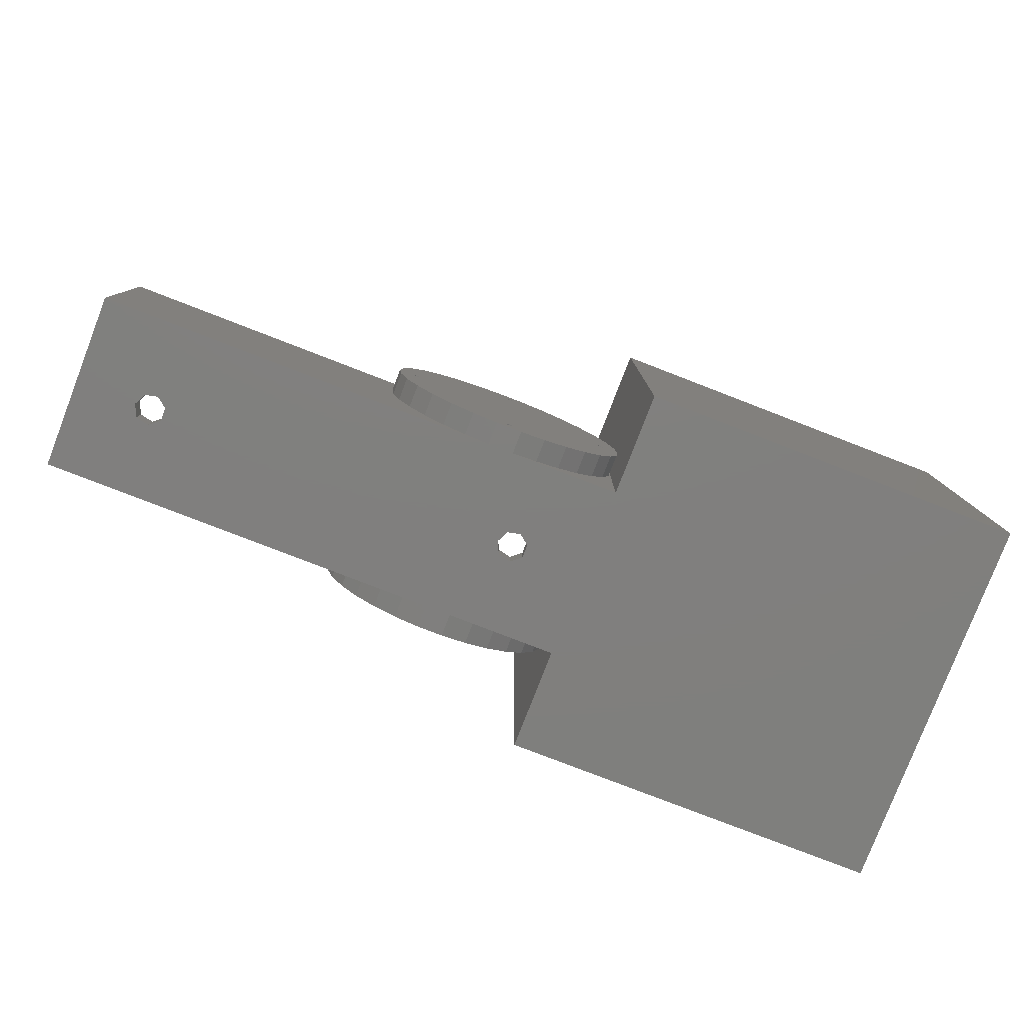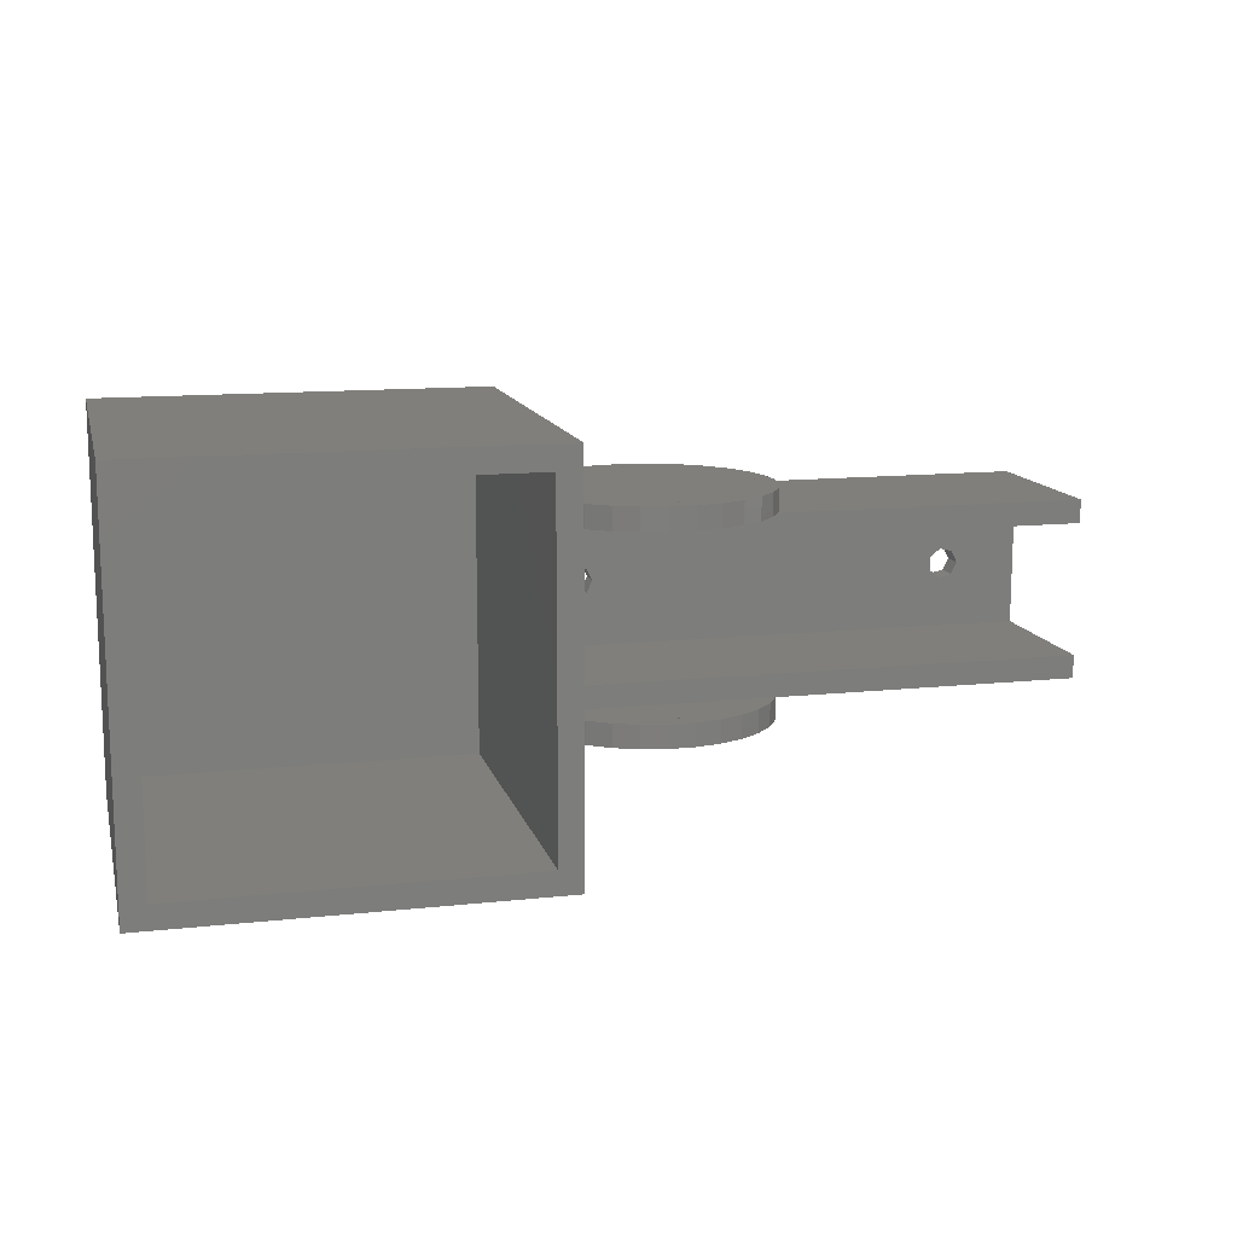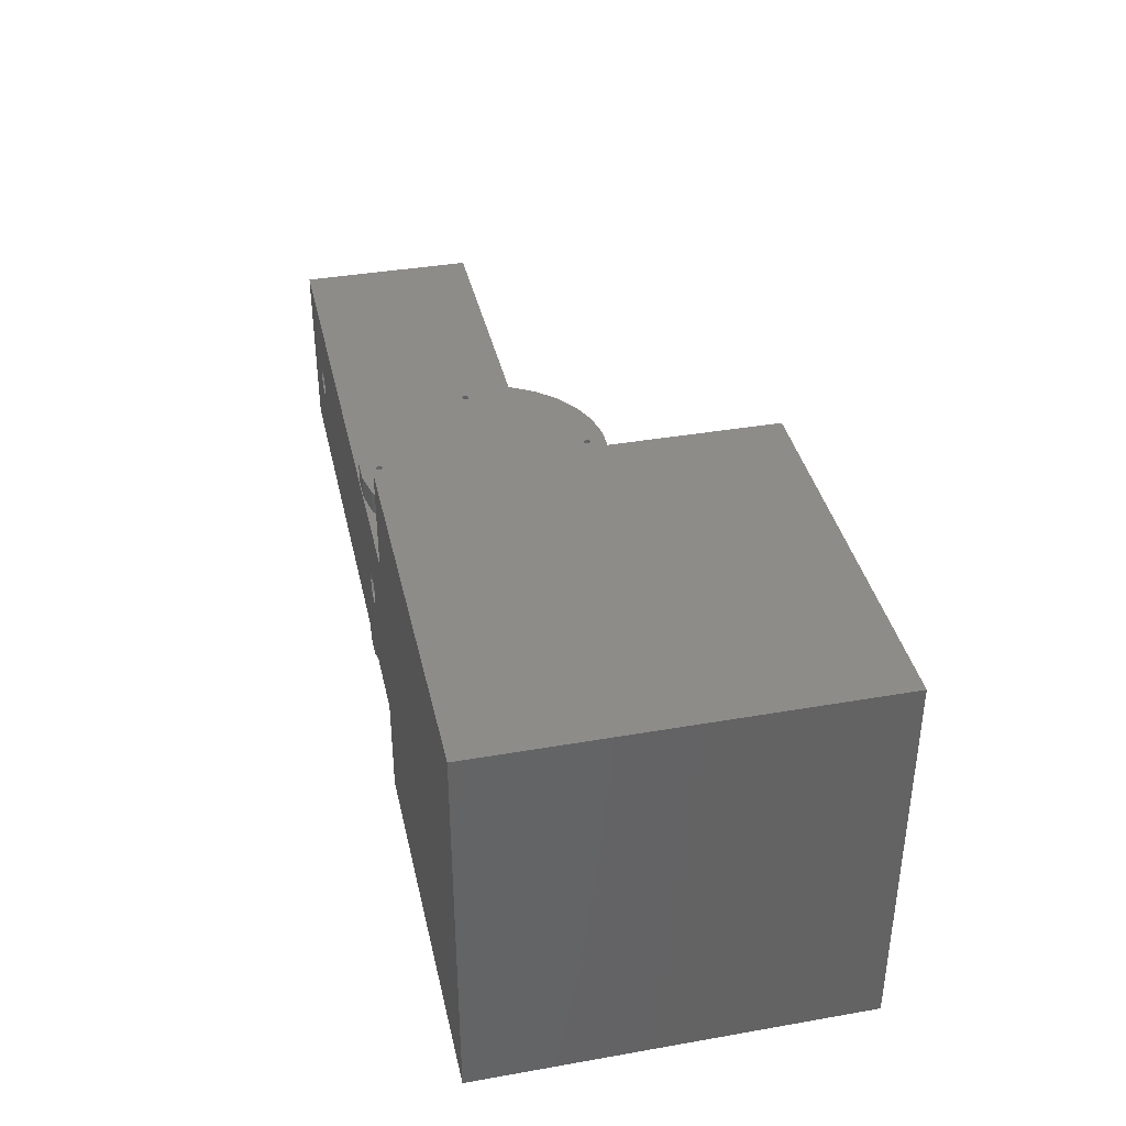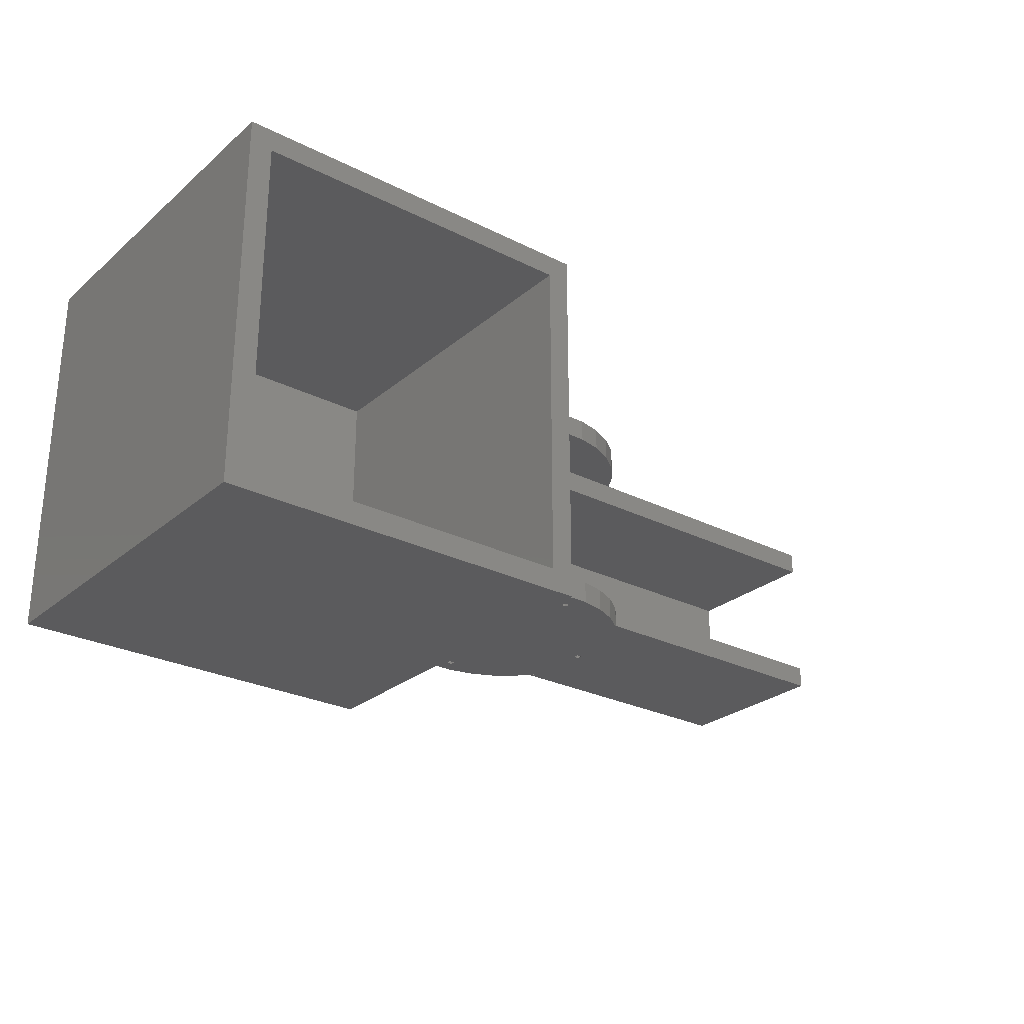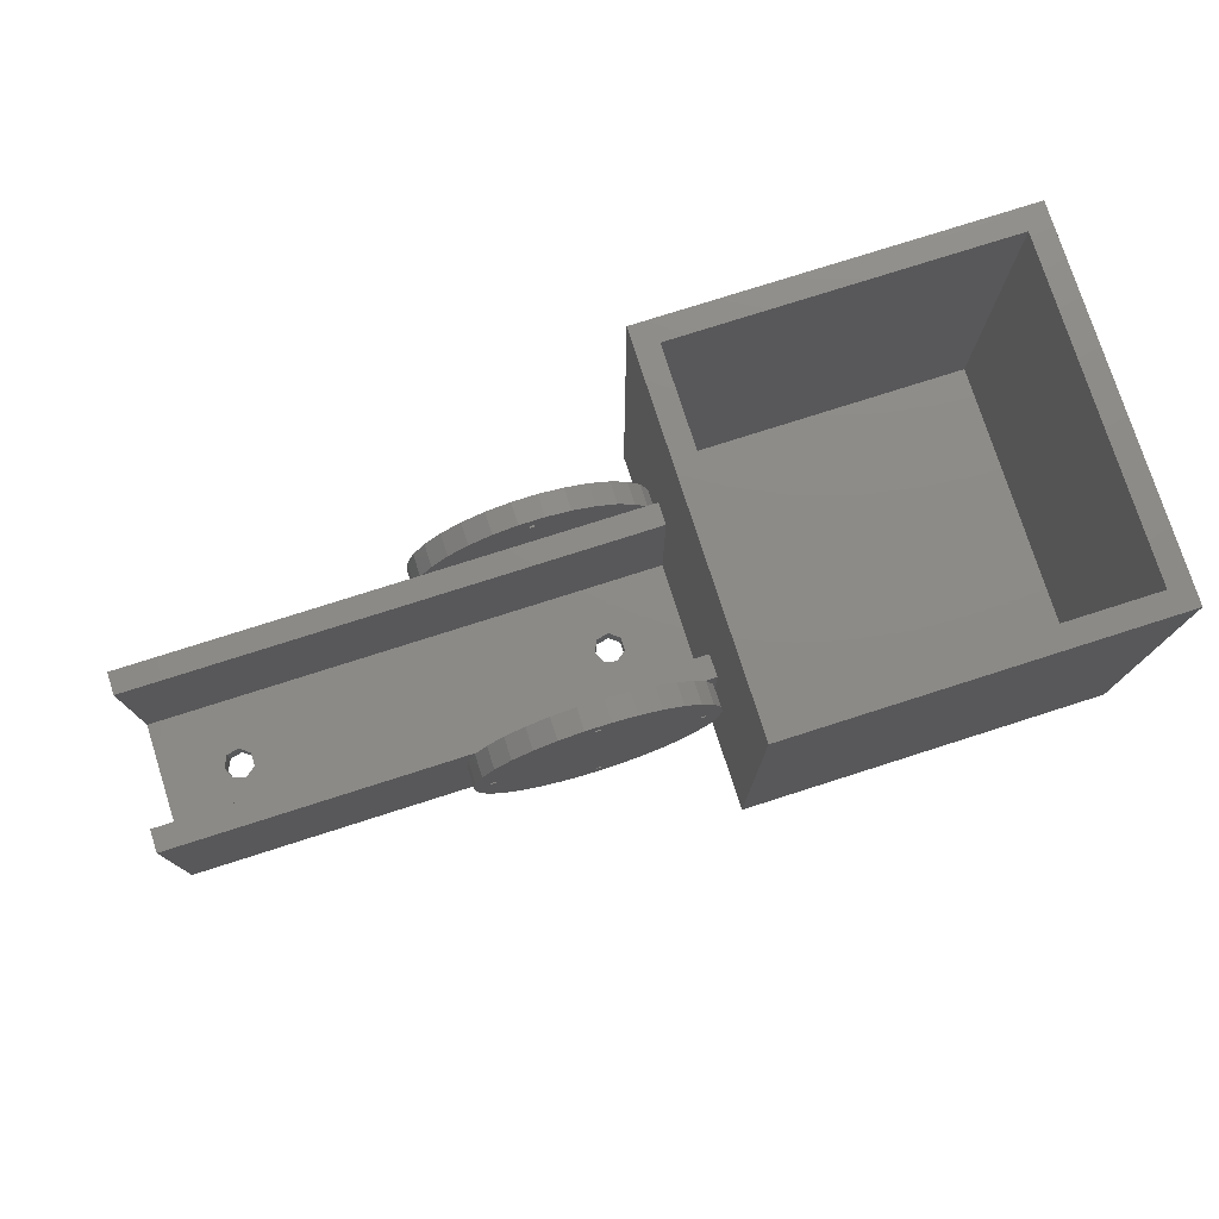
<metadata>
{"format":"stl","ext":"stl","renderer":"f3d","projection":"perspective","resolution":1024,"background":"white","views":[{"elev":-79.6,"azim":158.9,"up":"+Z"},{"elev":12.8,"azim":-14.0,"up":"+Y"},{"elev":38.0,"azim":-102.5,"up":"+Y"},{"elev":-26.9,"azim":-38.0,"up":"+Y"},{"elev":76.8,"azim":162.3,"up":"+Z"}]}
</metadata>
<code>
# stl→obj: 268 verts, 568 faces
v 0 36.5 50
v 0 23 23
v 0 36.5 0
v 0 20 23
v 0 3 23
v 0 20 3
v 0 -13.5 50
v 0 -13.5 0
v 0 0 16
v 0 0 23
v 0 0 0
v 0 23 16
v 0 23 0
v 0 3 3
v 70 3 23
v 30.33 1.554e-15 23
v 70 0 23
v 1.667 1.554e-15 23
v 1.667 0 23
v 30.33 0 23
v 70 20 23
v 70 23 23
v 70 3 3
v 70 20 3
v 70 23 0
v 70 0 0
v -50 -13.5 0
v -50 36.5 0
v 62 11.5 0
v 61.25 9.936 0
v 59.55 9.55 0
v 11.25 9.936 0
v 58.2 10.63 0
v 12 11.5 0
v 58.2 12.37 0
v 8.198 10.63 0
v 8.198 12.37 0
v 9.555 9.55 0
v 61.25 13.06 0
v 59.55 13.45 0
v 11.25 13.06 0
v 9.555 13.45 0
v 1.383 0 22.51
v 0.3496 0 19.33
v 2.095 0 16
v 3 0 16
v 29.1 0 16
v 30 0 16
v 32 0 16
v 2.655 0 16.48
v 2.095 0 16.29
v 29.65 0 16.48
v 29.1 0 16.29
v 30.62 0 22.51
v 31.65 0 19.33
v 2.655 23 15.52
v 2.095 23 16
v 3 23 16
v 2.095 23 15.71
v 29.65 23 15.52
v 29.1 23 16
v 30 23 16
v 29.1 23 15.71
v 32 23 16
v 31.65 23 12.67
v 30.62 23 9.492
v 28.94 23 6.595
v 26.71 23 4.11
v 17.67 23 0.08765
v 14.33 23 0.08765
v 20.94 23 0.7831
v 24 23 2.144
v 0.3496 23 12.67
v 1.383 23 9.492
v 3.056 23 6.595
v 5.294 23 4.11
v 8 23 2.144
v 11.06 23 0.7831
v 16.48 23 2.655
v 15.52 23 2.655
v 16 23 3
v 16.29 23 2.095
v 15.71 23 2.095
v 62 11.5 3
v 61.25 13.06 3
v 59.55 13.45 3
v 58.2 12.37 3
v 12 11.5 3
v 58.2 10.63 3
v 11.25 13.06 3
v 8.198 12.37 3
v 8.198 10.63 3
v 9.555 13.45 3
v 61.25 9.936 3
v 59.55 9.55 3
v 11.25 9.936 3
v 9.555 9.55 3
v -50 36.5 50
v -50 -13.5 50
v -3 33.5 50
v -47 33.5 50
v -47 -10.5 50
v -3 -10.5 50
v -47 33.5 3
v -47 -10.5 3
v -3 -10.5 3
v -3 33.5 3
v 3 -3 16
v 2.655 -3 16.48
v 2.095 -3 16.29
v 2.095 -3 15.71
v 2.095 -6.526e-17 15.71
v 24 -3 2.144
v 16 -3 3
v 16.48 -3 2.655
v 26.71 -3 4.11
v 17.67 -3 0.08765
v 16.29 -3 2.095
v 15.71 -3 2.095
v 14.33 -3 0.08765
v 20.94 -3 0.7831
v 15.52 -3 29.65
v 14.33 -3 31.91
v 11.06 -3 31.22
v 16 -3 30
v 17.67 -3 31.91
v 16.48 -3 29.65
v 15.71 -3 29.1
v 8 -3 29.86
v 5.294 -3 27.89
v 20.94 -3 31.22
v 16.29 -3 29.1
v 24 -3 29.86
v 29.1 -3 16.29
v 3.056 -3 25.4
v 26.71 -3 27.89
v 1.383 -3 22.51
v 0.3496 -3 19.33
v 28.94 -3 25.4
v 0 -3 16
v 0.3496 -3 12.67
v 29.1 -3 15.71
v 2.655 -3 15.52
v 31.65 -3 19.33
v 29.65 -3 16.48
v 30.62 -3 22.51
v 32 -3 16
v 30 -3 16
v 29.65 -3 15.52
v 31.65 -3 12.67
v 1.383 -3 9.492
v 28.94 -3 6.595
v 3.056 -3 6.595
v 5.294 -3 4.11
v 30.62 -3 9.492
v 8 -3 2.144
v 15.52 -3 2.655
v 11.06 -3 0.7831
v 2.655 -1.056e-16 15.52
v 29.65 -1.056e-16 15.52
v 30.62 -1.445e-15 9.492
v 29.1 -6.526e-17 15.71
v 31.65 -7.387e-16 12.67
v 0.3496 -7.387e-16 12.67
v 16 -2.887e-15 3
v 28.94 -2.088e-15 6.595
v 5.294 -2.64e-15 4.11
v 26.71 -2.64e-15 4.11
v 1.383 -1.445e-15 9.492
v 3.056 -2.088e-15 6.595
v 24 -3.077e-15 2.144
v 16.48 -2.963e-15 2.655
v 20.94 -3.379e-15 0.7831
v 17.67 -3.533e-15 0.08765
v 16.29 -3.087e-15 2.095
v 8 -3.077e-15 2.144
v 15.52 -2.963e-15 2.655
v 14.33 -3.533e-15 0.08765
v 15.71 -3.087e-15 2.095
v 11.06 -3.379e-15 0.7831
v 16.48 3.032e-15 29.65
v 17.67 3.533e-15 31.91
v 20.94 3.379e-15 31.22
v 16 3.109e-15 30
v 14.33 3.533e-15 31.91
v 15.52 3.032e-15 29.65
v 16.29 2.908e-15 29.1
v 24 3.077e-15 29.86
v 28.94 2.088e-15 25.4
v 26.71 2.64e-15 27.89
v 11.06 3.379e-15 31.22
v 15.71 2.908e-15 29.1
v 8 3.077e-15 29.86
v 5.294 2.64e-15 27.89
v 3.056 2.088e-15 25.4
v 2.655 26 16.48
v 3 26 16
v 2.655 23 16.48
v 2.095 26 16.29
v 2.095 23 16.29
v 2.095 26 15.71
v 31.65 23 19.33
v 29.1 23 16.29
v 29.65 23 16.48
v 16.29 23 29.1
v 30.62 23 22.51
v 15.52 23 29.65
v 14.33 23 31.91
v 11.06 23 31.22
v 16 23 30
v 17.67 23 31.91
v 16.48 23 29.65
v 15.71 23 29.1
v 8 23 29.86
v 3.056 23 25.4
v 5.294 23 27.89
v 20.94 23 31.22
v 24 23 29.86
v 26.71 23 27.89
v 1.383 23 22.51
v 0.3496 23 19.33
v 28.94 23 25.4
v 2.655 26 15.52
v 16.29 26 29.1
v 29.1 26 16.29
v 29.1 26 15.71
v 31.65 26 12.67
v 29.65 26 15.52
v 16 26 3
v 1.383 26 22.51
v 0.3496 26 19.33
v 0 26 16
v 0.3496 26 12.67
v 5.294 26 4.11
v 28.94 26 6.595
v 30.62 26 9.492
v 3.056 26 6.595
v 26.71 26 4.11
v 1.383 26 9.492
v 24 26 2.144
v 16.48 26 2.655
v 20.94 26 0.7831
v 17.67 26 0.08765
v 16.29 26 2.095
v 8 26 2.144
v 15.52 26 2.655
v 14.33 26 0.08765
v 15.71 26 2.095
v 11.06 26 0.7831
v 16.48 26 29.65
v 17.67 26 31.91
v 20.94 26 31.22
v 16 26 30
v 14.33 26 31.91
v 15.52 26 29.65
v 24 26 29.86
v 28.94 26 25.4
v 26.71 26 27.89
v 11.06 26 31.22
v 15.71 26 29.1
v 8 26 29.86
v 30.62 26 22.51
v 5.294 26 27.89
v 31.65 26 19.33
v 29.65 26 16.48
v 3.056 26 25.4
v 32 26 16
v 30 26 16
f 1 2 3
f 1 4 2
f 4 5 6
f 1 5 4
f 7 5 1
f 8 9 10
f 5 7 10
f 8 10 7
f 9 8 11
f 12 3 2
f 3 12 13
f 6 5 14
f 15 16 17
f 5 16 15
f 16 5 18
f 10 18 5
f 18 10 19
f 17 16 20
f 2 21 22
f 21 2 4
f 15 17 23
f 24 22 21
f 22 24 25
f 23 25 24
f 23 26 25
f 26 23 17
f 27 11 8
f 11 27 13
f 28 13 27
f 13 28 3
f 26 29 25
f 26 30 29
f 26 31 30
f 32 31 26
f 33 34 35
f 31 32 33
f 33 32 34
f 11 32 26
f 36 11 37
f 38 11 36
f 32 11 38
f 39 25 29
f 40 25 39
f 41 40 35
f 41 35 34
f 40 41 25
f 13 41 42
f 41 13 25
f 37 13 42
f 13 37 11
f 10 43 19
f 10 44 43
f 44 10 9
f 11 45 9
f 45 11 46
f 46 11 47
f 47 11 48
f 48 11 49
f 45 50 51
f 50 45 46
f 47 52 53
f 52 47 48
f 54 17 20
f 55 17 54
f 49 17 55
f 26 49 11
f 49 26 17
f 56 57 58
f 57 56 59
f 60 61 62
f 61 60 63
f 22 64 2
f 22 65 64
f 25 65 22
f 65 25 66
f 66 25 67
f 67 25 68
f 69 25 70
f 71 25 69
f 72 25 71
f 68 25 72
f 62 2 64
f 61 2 62
f 58 2 61
f 57 2 58
f 2 57 12
f 73 13 12
f 74 13 73
f 75 13 74
f 76 13 75
f 77 13 76
f 78 13 77
f 70 13 78
f 13 70 25
f 79 80 81
f 82 80 79
f 80 82 83
f 24 84 23
f 24 85 84
f 24 86 85
f 87 88 89
f 90 87 86
f 90 86 24
f 87 90 88
f 6 90 24
f 91 6 92
f 93 6 91
f 90 6 93
f 94 23 84
f 95 23 94
f 96 89 88
f 89 96 95
f 95 96 23
f 14 96 97
f 96 14 23
f 92 14 97
f 14 92 6
f 23 5 15
f 5 23 14
f 6 21 4
f 21 6 24
f 34 90 41
f 90 34 88
f 92 37 91
f 37 92 36
f 42 90 93
f 90 42 41
f 37 93 91
f 93 37 42
f 32 88 34
f 88 32 96
f 32 97 96
f 97 32 38
f 38 92 97
f 92 38 36
f 29 85 39
f 85 29 84
f 89 35 87
f 35 89 33
f 40 85 86
f 85 40 39
f 31 89 95
f 89 31 33
f 35 86 87
f 86 35 40
f 30 95 94
f 95 30 31
f 30 84 29
f 84 30 94
f 27 98 28
f 98 27 99
f 1 100 7
f 1 101 100
f 101 98 102
f 98 101 1
f 103 7 100
f 102 7 103
f 102 99 7
f 99 102 98
f 27 7 99
f 7 27 8
f 3 98 1
f 98 3 28
f 102 104 101
f 104 102 105
f 106 100 107
f 100 106 103
f 104 106 107
f 106 104 105
f 106 102 103
f 102 106 105
f 104 100 101
f 100 104 107
f 108 50 46
f 50 108 109
f 110 45 51
f 111 45 110
f 45 111 112
f 110 50 109
f 50 110 51
f 113 114 115
f 114 113 116
f 117 115 118
f 119 120 118
f 115 121 113
f 117 118 120
f 115 117 121
f 122 123 124
f 123 125 126
f 127 126 125
f 128 124 129
f 123 122 125
f 124 128 122
f 108 128 130
f 130 128 129
f 126 127 131
f 132 131 127
f 131 132 133
f 128 108 132
f 134 132 108
f 108 130 135
f 136 132 134
f 109 135 137
f 132 136 133
f 109 137 138
f 135 109 108
f 136 134 139
f 138 110 109
f 140 110 138
f 140 111 110
f 141 111 140
f 108 114 142
f 111 141 143
f 144 134 145
f 139 134 146
f 108 142 134
f 114 108 143
f 114 143 141
f 146 134 144
f 147 145 148
f 145 147 144
f 149 147 148
f 149 150 147
f 116 142 114
f 114 141 151
f 152 142 116
f 114 151 153
f 142 150 149
f 114 153 154
f 150 142 155
f 155 142 152
f 156 114 154
f 114 156 157
f 158 157 156
f 157 120 119
f 120 157 158
f 112 143 159
f 143 112 111
f 49 160 48
f 161 162 163
f 163 160 49
f 162 46 47
f 163 162 160
f 162 159 46
f 112 9 45
f 164 112 159
f 112 164 9
f 162 165 159
f 166 162 161
f 167 159 165
f 168 162 166
f 159 169 164
f 162 168 165
f 159 170 169
f 159 167 170
f 171 165 168
f 165 171 172
f 173 172 171
f 172 174 175
f 174 172 173
f 176 165 177
f 165 176 167
f 178 177 179
f 175 174 179
f 177 180 176
f 178 179 174
f 177 178 180
f 181 182 183
f 182 184 185
f 186 185 184
f 187 183 188
f 182 181 184
f 183 187 181
f 189 187 190
f 190 187 188
f 185 186 191
f 192 191 186
f 191 192 193
f 16 187 189
f 192 194 193
f 187 16 192
f 18 192 16
f 195 192 18
f 192 195 194
f 143 46 159
f 46 143 108
f 148 52 48
f 52 148 145
f 134 47 53
f 142 47 134
f 47 142 162
f 134 52 145
f 52 134 53
f 149 48 160
f 48 149 148
f 162 149 160
f 149 162 142
f 157 165 114
f 165 157 177
f 179 118 175
f 118 179 119
f 157 179 177
f 179 157 119
f 118 172 175
f 172 118 115
f 114 172 115
f 172 114 165
f 122 184 125
f 184 122 186
f 192 132 187
f 132 192 128
f 122 192 186
f 192 122 128
f 125 181 127
f 181 125 184
f 132 181 187
f 181 132 127
f 144 49 55
f 49 144 147
f 140 44 9
f 44 140 138
f 185 126 182
f 126 185 123
f 120 174 117
f 174 120 178
f 188 136 190
f 136 188 133
f 194 129 193
f 129 194 130
f 193 124 191
f 124 193 129
f 189 20 16
f 139 20 189
f 146 20 139
f 20 146 54
f 146 55 54
f 55 146 144
f 136 189 190
f 189 136 139
f 182 131 183
f 131 182 126
f 183 133 188
f 133 183 131
f 43 137 19
f 19 195 18
f 135 19 137
f 19 135 195
f 135 194 195
f 194 135 130
f 138 43 44
f 43 138 137
f 191 123 185
f 123 191 124
f 147 163 49
f 163 147 150
f 155 166 161
f 166 155 152
f 154 176 156
f 176 154 167
f 153 169 170
f 169 153 151
f 154 170 167
f 170 154 153
f 117 173 121
f 173 117 174
f 113 168 116
f 168 113 171
f 150 161 163
f 161 150 155
f 151 164 169
f 164 151 141
f 141 9 164
f 9 141 140
f 121 171 113
f 171 121 173
f 152 168 166
f 168 152 116
f 156 180 158
f 180 156 176
f 158 178 120
f 178 158 180
f 58 196 197
f 196 58 198
f 57 199 200
f 199 57 201
f 201 57 59
f 200 196 198
f 196 200 199
f 202 203 204
f 205 58 203
f 203 58 61
f 203 202 206
f 64 204 62
f 204 64 202
f 207 208 209
f 208 210 211
f 212 211 210
f 213 209 214
f 208 207 210
f 209 213 207
f 215 58 216
f 216 213 214
f 211 212 217
f 205 217 212
f 217 205 218
f 216 58 213
f 213 58 205
f 58 215 198
f 205 219 218
f 198 215 220
f 203 219 205
f 198 220 221
f 203 222 219
f 203 206 222
f 221 200 198
f 12 200 221
f 200 12 57
f 201 56 223
f 56 201 59
f 197 224 225
f 224 197 196
f 226 197 225
f 227 226 228
f 226 229 197
f 230 196 231
f 199 231 196
f 199 232 231
f 201 232 199
f 233 201 223
f 201 233 232
f 234 197 229
f 235 226 236
f 237 197 234
f 238 226 235
f 223 239 233
f 226 238 229
f 223 237 239
f 197 237 223
f 240 229 238
f 229 240 241
f 242 241 240
f 241 243 244
f 243 241 242
f 245 229 246
f 229 245 234
f 247 246 248
f 244 243 248
f 246 249 245
f 247 248 243
f 246 247 249
f 250 251 252
f 251 253 254
f 255 254 253
f 224 252 256
f 251 250 253
f 252 224 250
f 257 225 258
f 258 224 256
f 254 255 259
f 260 259 255
f 259 260 261
f 258 225 224
f 224 196 260
f 262 225 257
f 260 263 261
f 264 225 262
f 196 263 260
f 225 264 265
f 263 196 266
f 266 196 230
f 267 265 264
f 267 268 265
f 267 228 268
f 236 226 227
f 227 228 267
f 56 197 223
f 197 56 58
f 62 265 268
f 265 62 204
f 61 225 203
f 225 61 226
f 226 61 63
f 203 265 204
f 265 203 225
f 60 268 228
f 268 60 62
f 226 60 228
f 60 226 63
f 80 229 81
f 229 80 246
f 248 82 244
f 82 248 83
f 80 248 246
f 248 80 83
f 82 241 244
f 241 82 79
f 81 241 79
f 241 81 229
f 207 253 210
f 253 207 255
f 260 205 224
f 205 260 213
f 207 260 255
f 260 207 213
f 210 250 212
f 250 210 253
f 205 250 224
f 250 205 212
f 202 267 264
f 267 202 64
f 12 231 232
f 231 12 221
f 254 211 251
f 211 254 208
f 70 243 69
f 243 70 247
f 256 219 258
f 219 256 218
f 263 214 261
f 214 263 216
f 261 209 259
f 209 261 214
f 222 262 257
f 262 222 206
f 206 264 262
f 264 206 202
f 219 257 258
f 257 219 222
f 251 217 252
f 217 251 211
f 252 218 256
f 218 252 217
f 220 266 230
f 266 220 215
f 215 263 266
f 263 215 216
f 221 230 231
f 230 221 220
f 259 208 254
f 208 259 209
f 64 227 267
f 227 64 65
f 66 235 236
f 235 66 67
f 76 245 77
f 245 76 234
f 75 239 237
f 239 75 74
f 76 237 234
f 237 76 75
f 69 242 71
f 242 69 243
f 72 238 68
f 238 72 240
f 65 236 227
f 236 65 66
f 74 233 239
f 233 74 73
f 73 232 233
f 232 73 12
f 71 240 72
f 240 71 242
f 67 238 235
f 238 67 68
f 77 249 78
f 249 77 245
f 78 247 70
f 247 78 249

</code>
